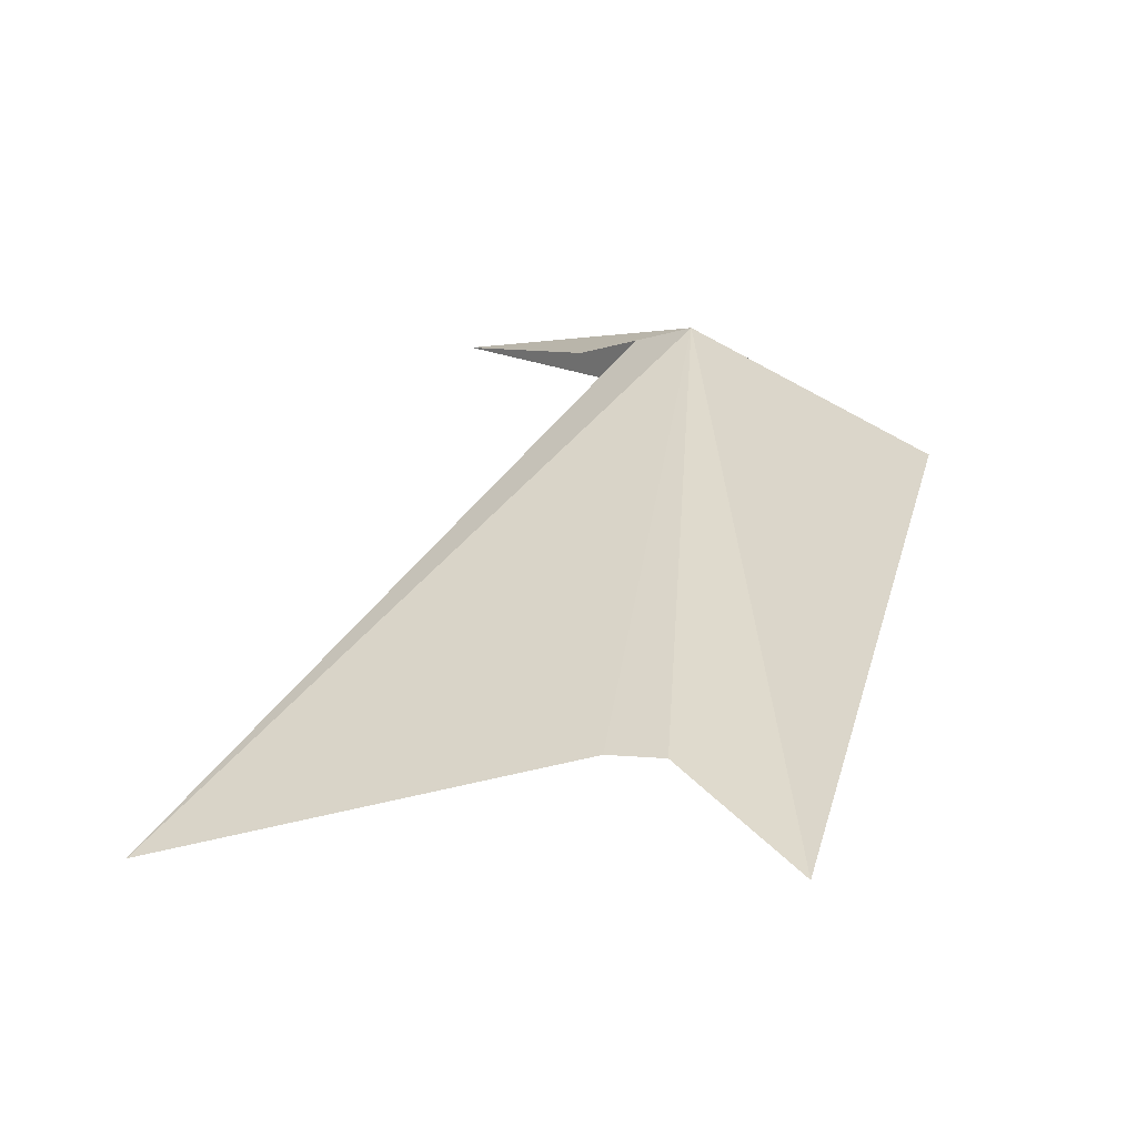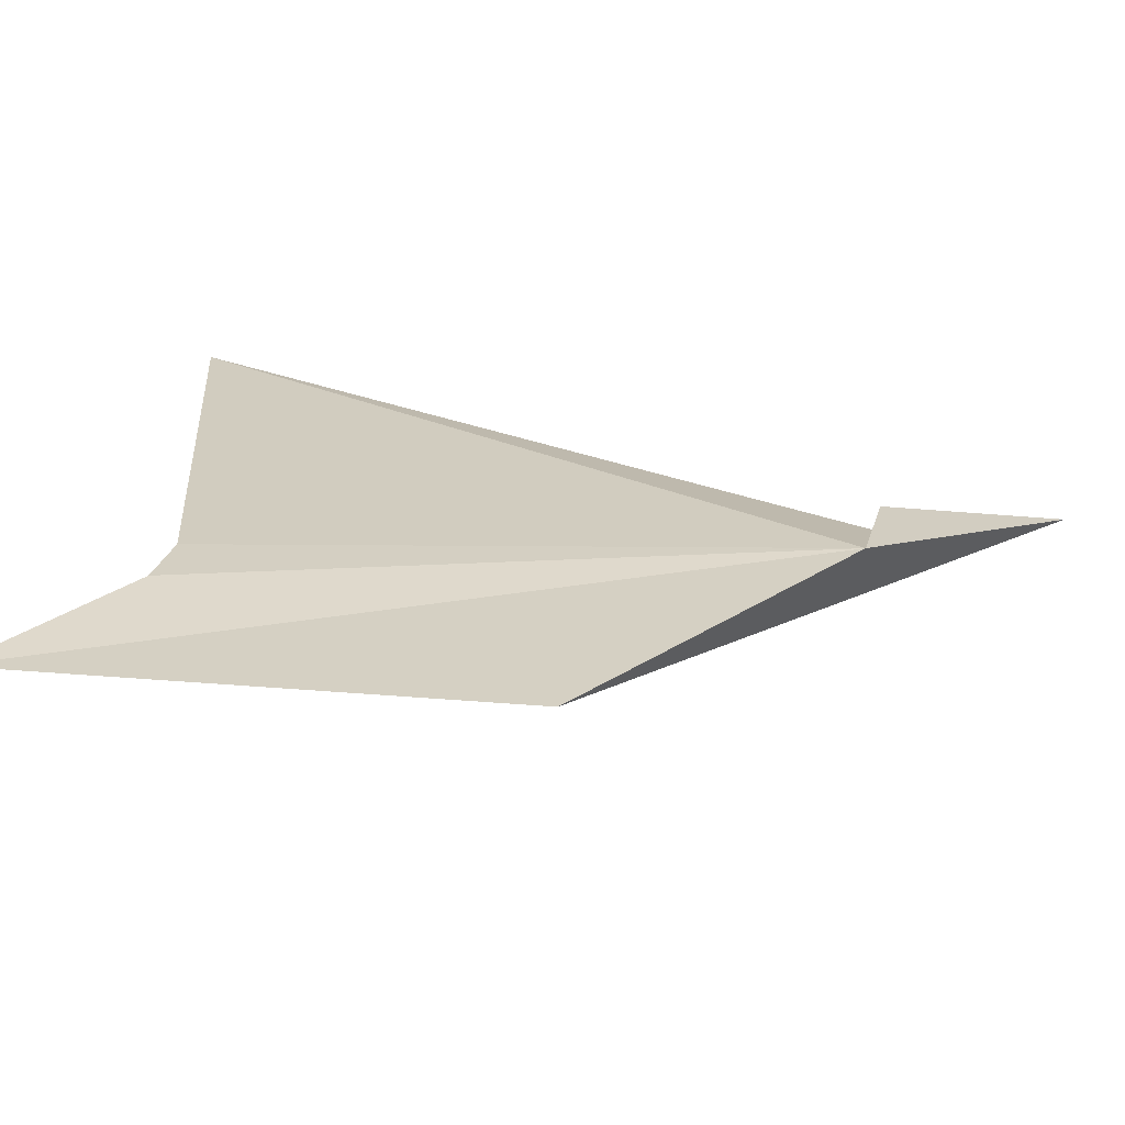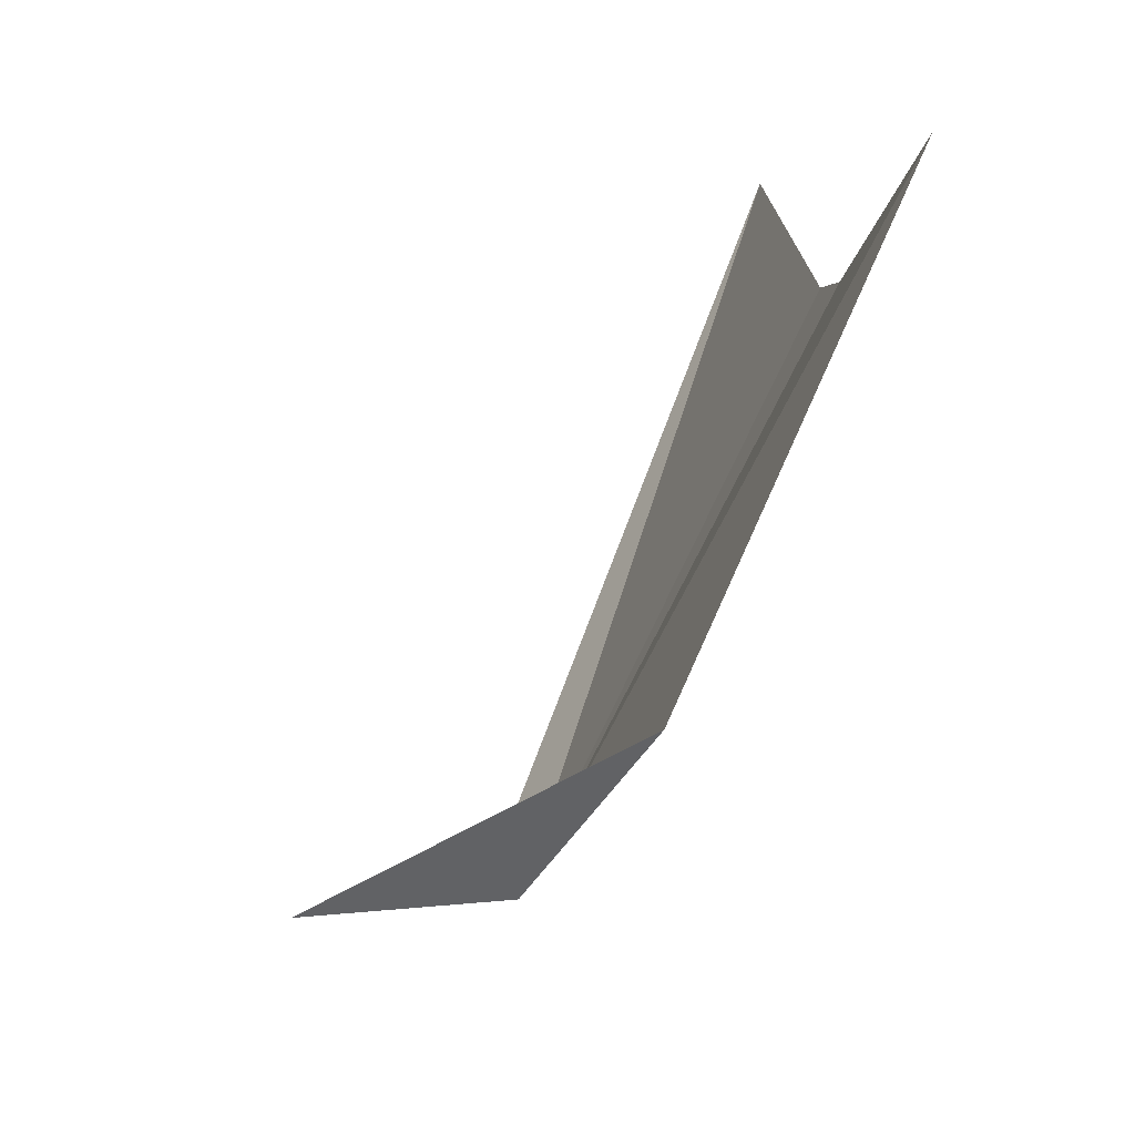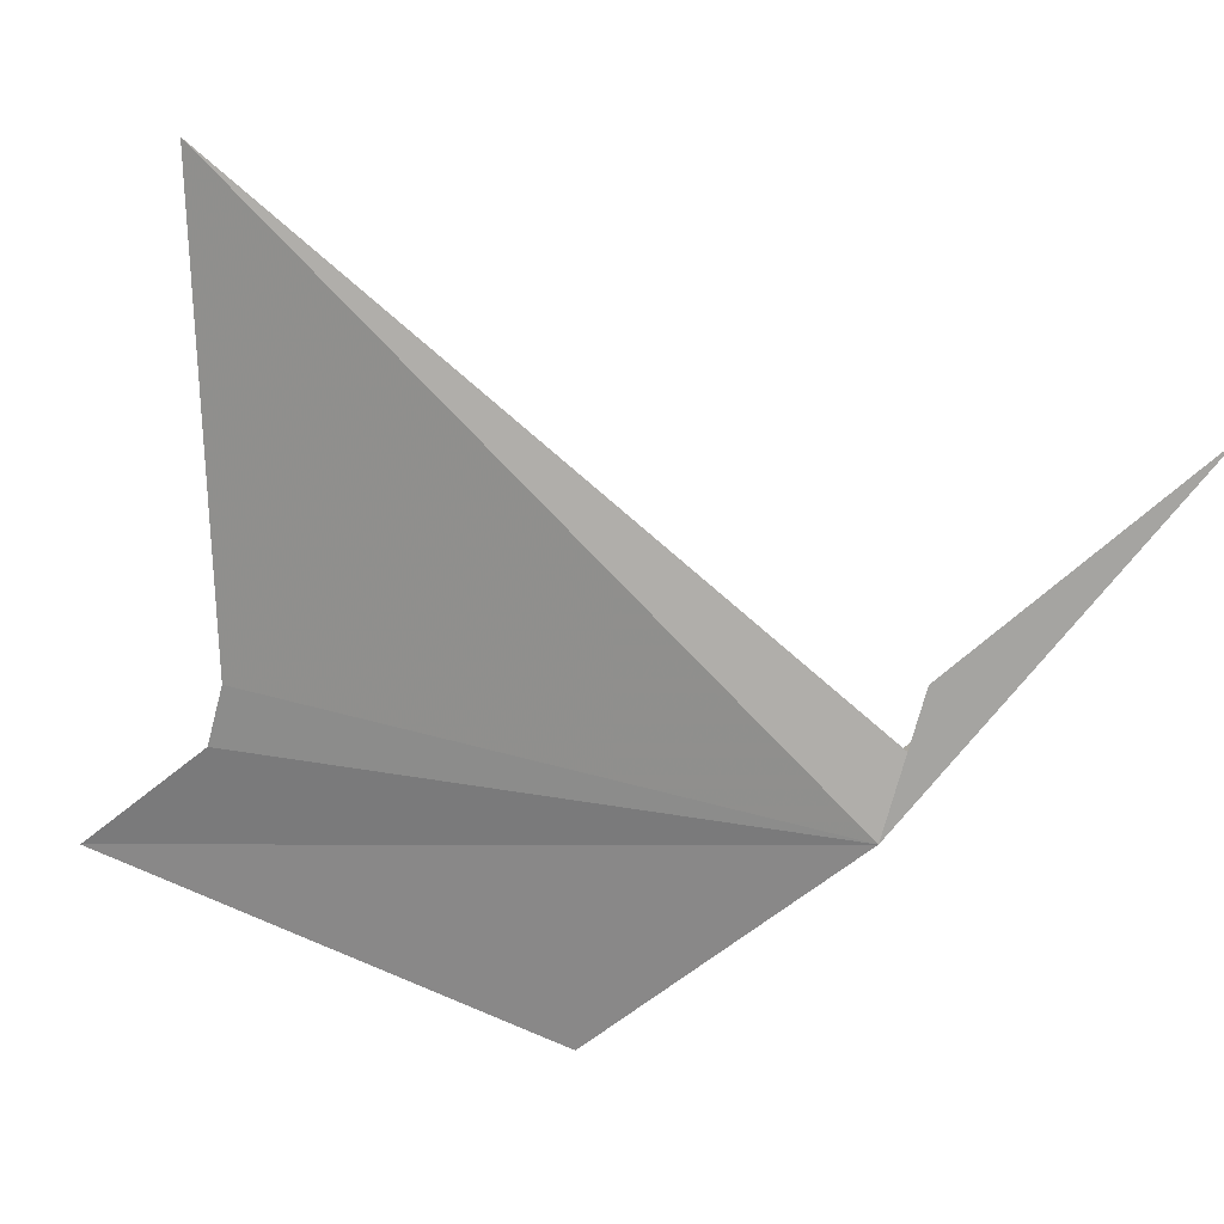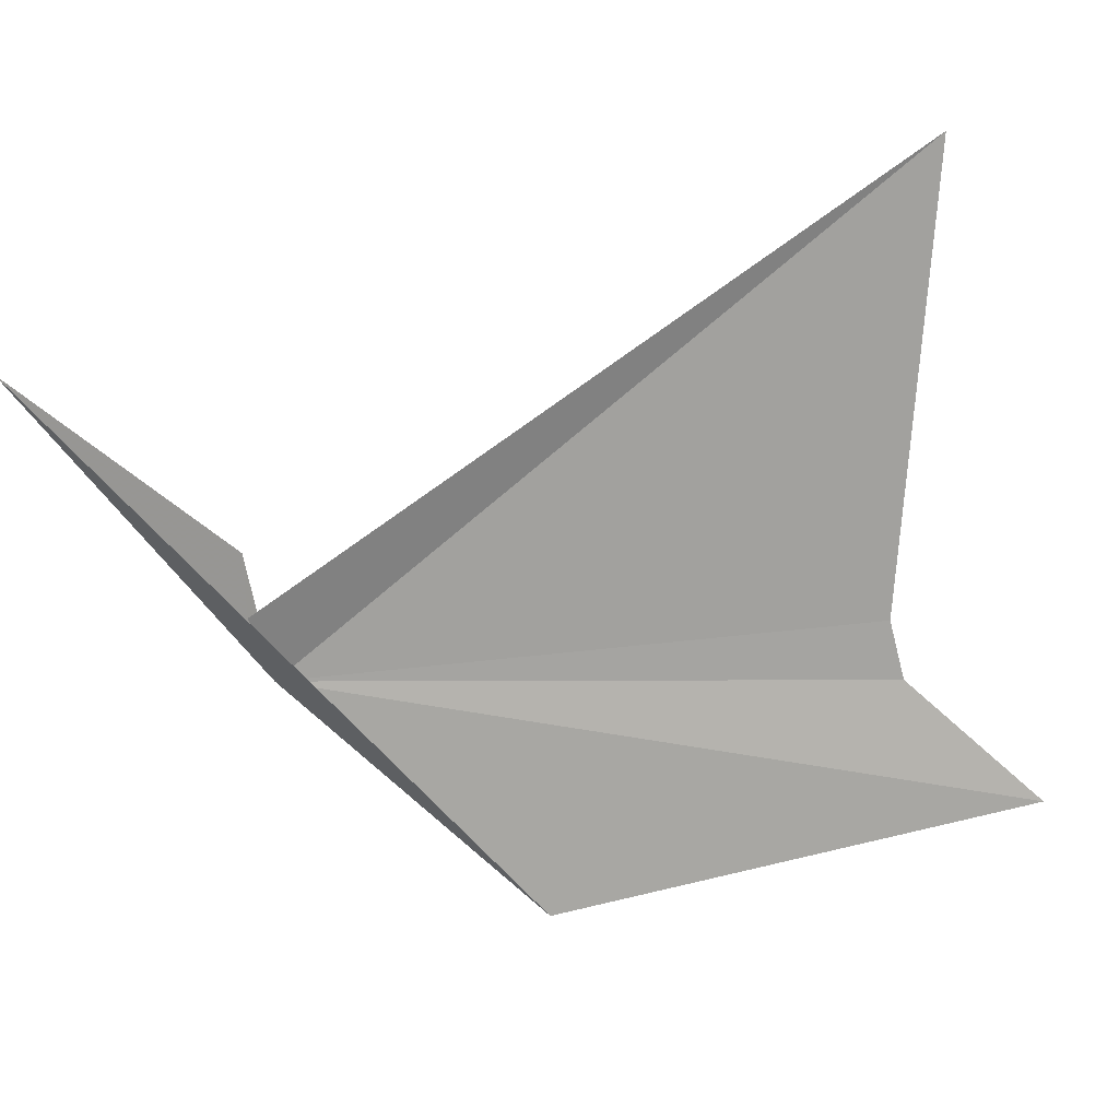
<metadata>
{"format":"obj","ext":"obj","renderer":"f3d","projection":"perspective","resolution":1024,"background":"white","views":[{"elev":-26.3,"azim":-72.6,"up":"+Z"},{"elev":-61.3,"azim":-68.1,"up":"+Y"},{"elev":-76.2,"azim":174.6,"up":"+Y"},{"elev":23.6,"azim":-48.0,"up":"+Y"},{"elev":14.2,"azim":103.0,"up":"+Y"}]}
</metadata>
<code>
v -22.91 66.32 49.25
v -25.23 72.78 41.71
v -22.54 67.18 49.43
v -25.62 66.03 42.03
v -25.51 66.81 42.21
v -26.16 64.4 40.28
v -24.11 63.14 46.15
v -20.11 70.44 51.34
v -22.44 68 49.44
f 1 3 2
f 1 5 4
f 1 4 6
f 1 2 5
f 1 6 7
f 1 8 9
f 1 7 8
f 1 9 3

</code>
